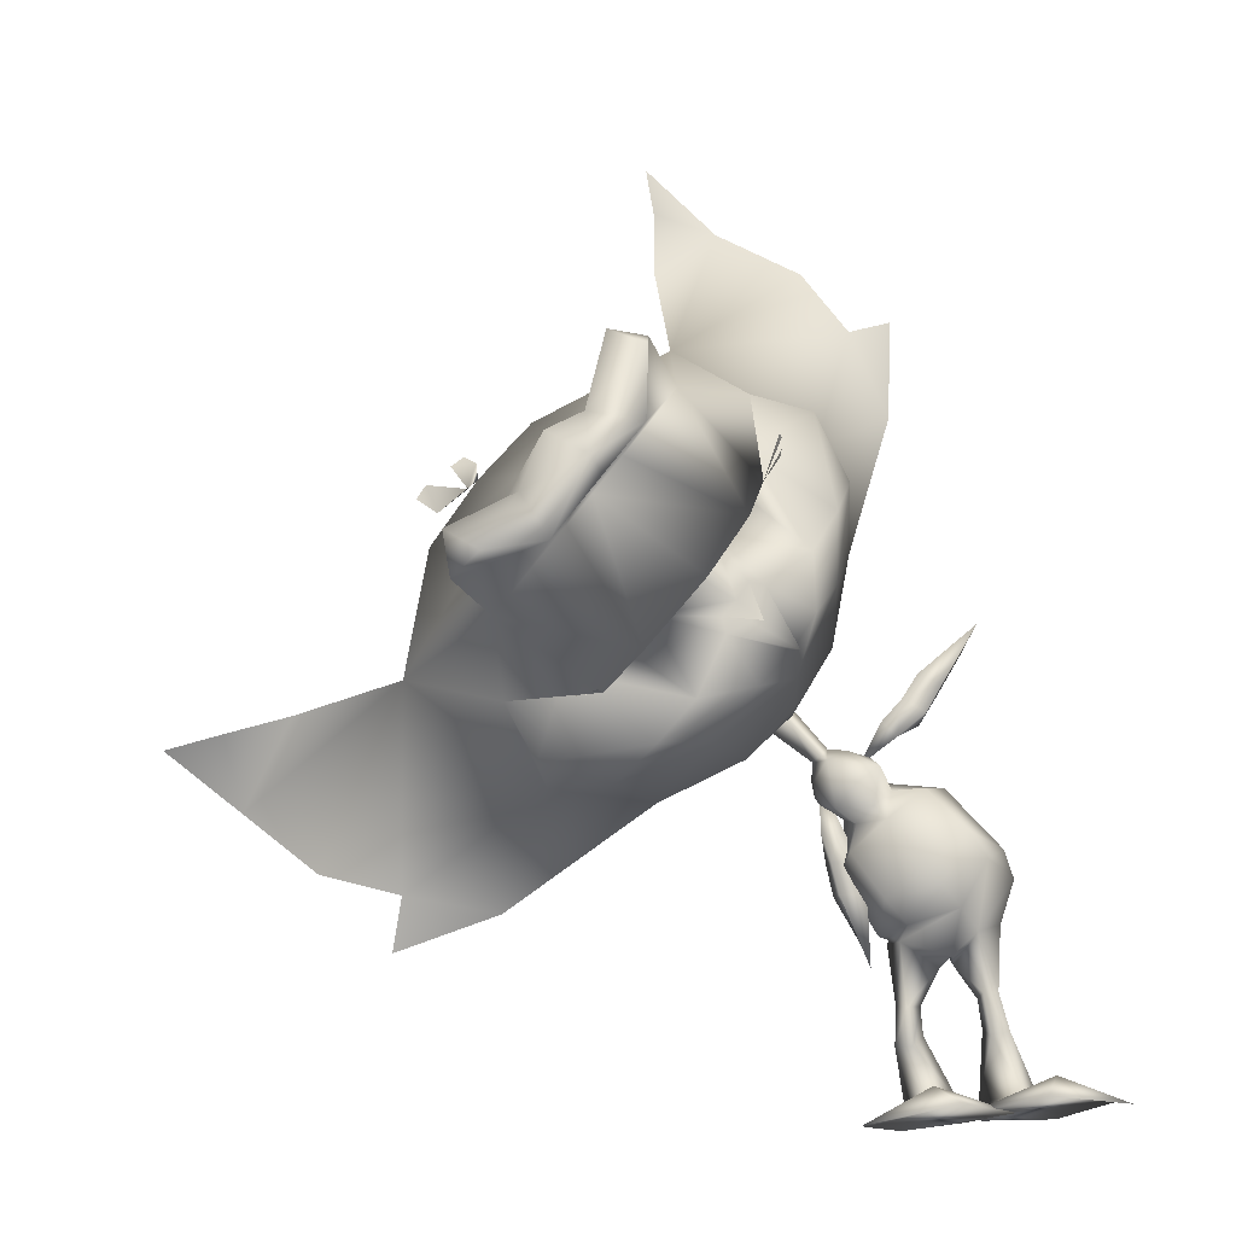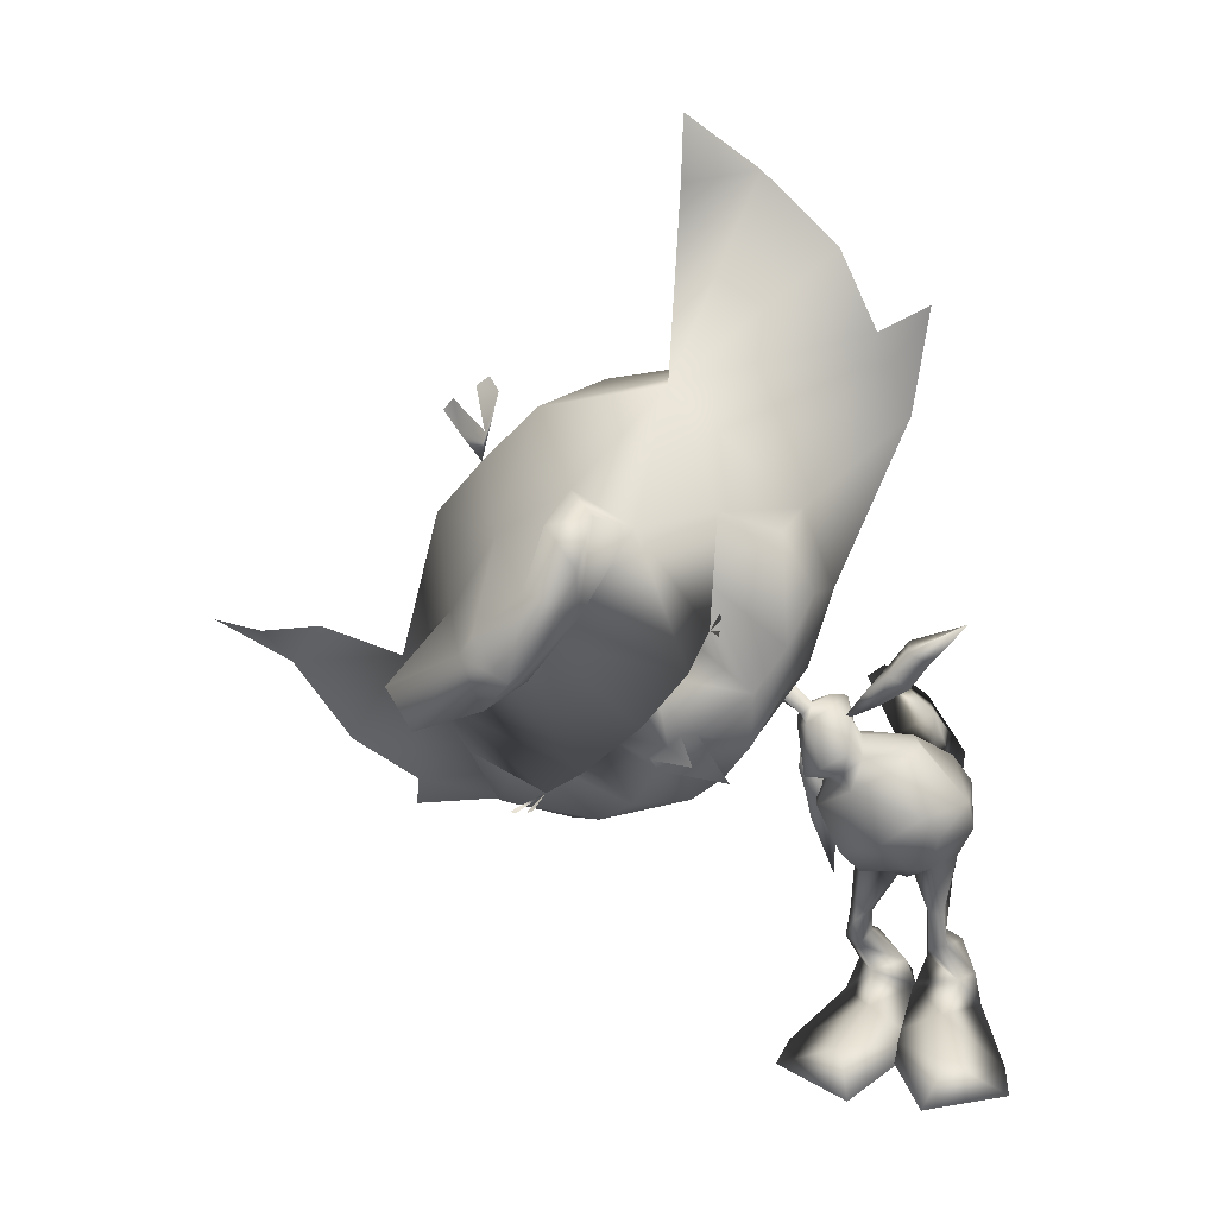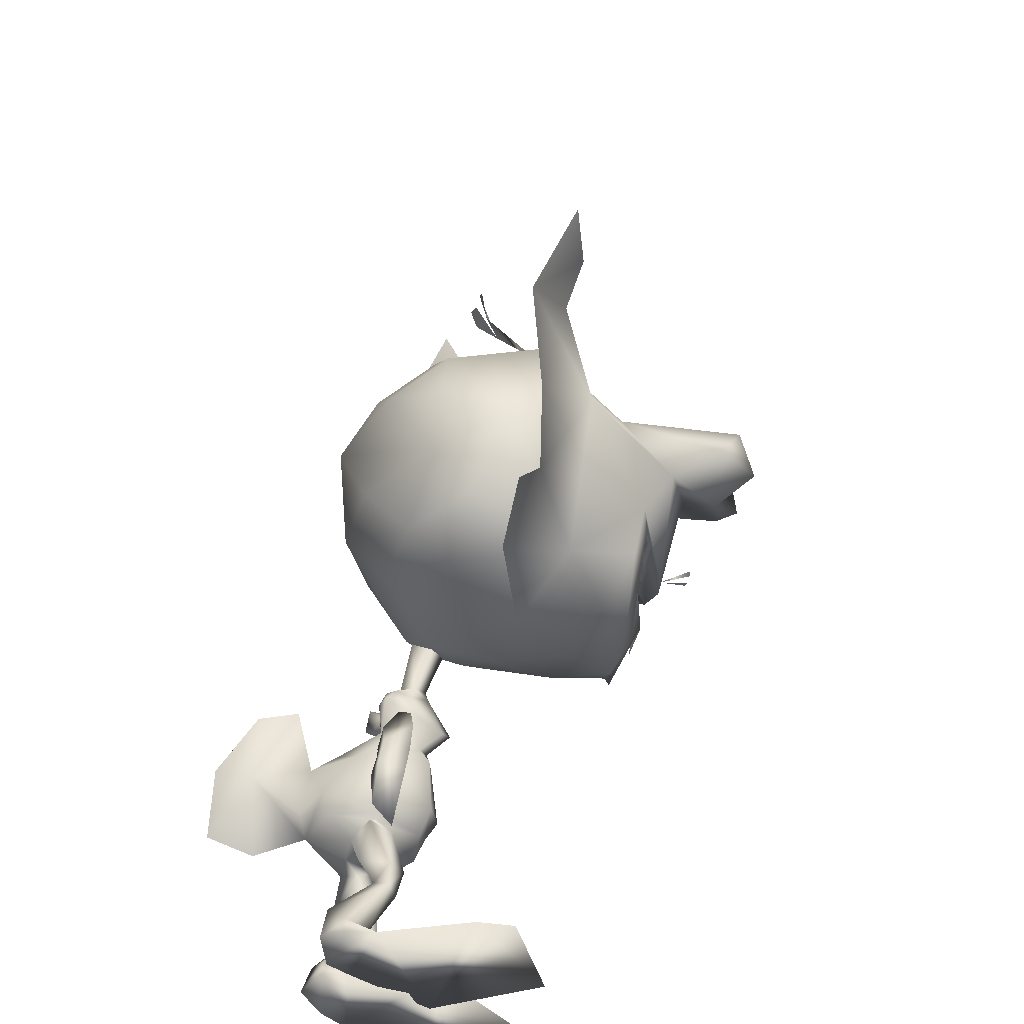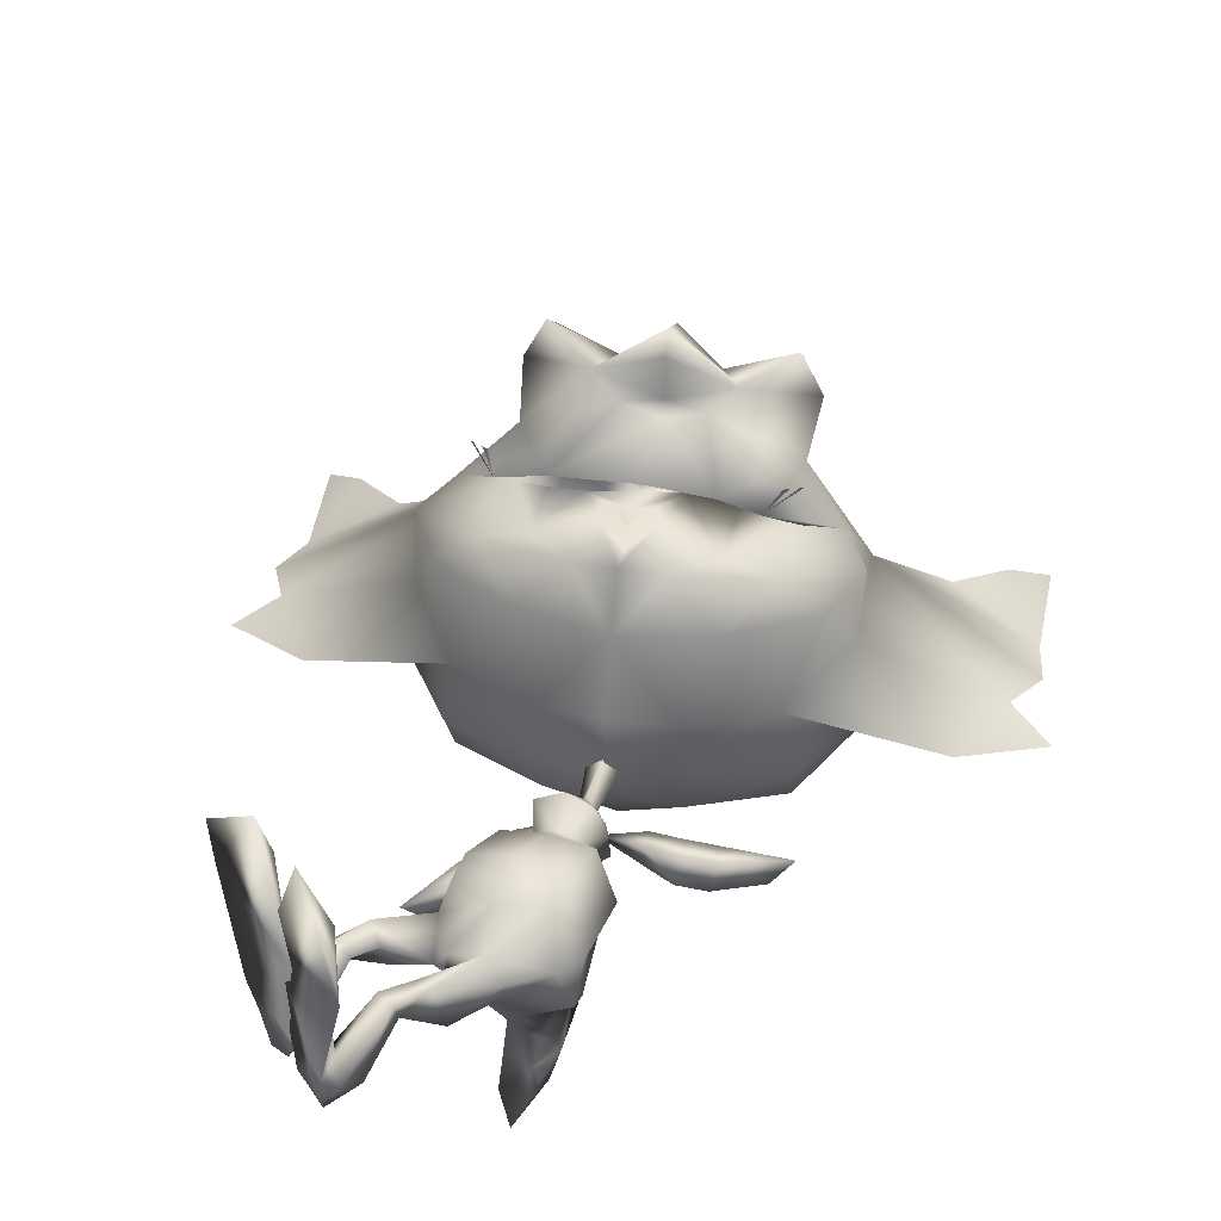
<metadata>
{"format":"obj","ext":"obj","renderer":"f3d","projection":"perspective","resolution":1024,"background":"white","views":[{"elev":75.1,"azim":-2.6,"up":"+Z"},{"elev":30.0,"azim":14.6,"up":"+Y"},{"elev":-57.9,"azim":-104.3,"up":"+Y"},{"elev":32.4,"azim":61.2,"up":"+Z"}]}
</metadata>
<code>
o Pike_Arm_R.001_Plane.002
v -0.4934 5.818 -1.85
v -0.4304 5.909 -1.384
v -0.8797 5.554 -1.362
v -0.7788 6.113 -1.371
v -0.787 6.08 -1.846
v -1.101 5.782 -1.337
v -0.9469 5.654 -1.805
v -1.454 5.165 -1.408
v -0.2309 6.212 -1.93
v 0.2064 6.879 -1.754
v -0.1601 6.341 -1.472
v 0.3899 7.181 -1.351
v -0.5132 6.496 -1.444
v -0.553 6.431 -1.927
f 3 1 2
f 3 2 4
f 3 7 1
f 1 7 5
f 4 6 3
f 7 6 5
f 4 5 6
f 6 7 8
f 7 3 8
f 6 8 3
f 10 12 11
f 10 11 9
f 11 12 13
f 9 14 10
f 14 13 10
f 10 13 12
f 14 4 13
f 4 14 5
f 13 4 11
f 4 2 11
f 11 2 9
f 2 1 9
f 9 1 14
f 1 5 14
o Pike_Arm_R_Plane.001
v -1.608 3.871 -1.92
v -1.538 3.778 -1.456
v -1.769 4.305 -1.441
v -1.949 3.762 -1.4
v -1.991 3.79 -1.869
v -2.076 4.229 -1.394
v -1.912 4.243 -1.875
v -2.043 4.939 -1.478
v -1.525 3.412 -1.963
v -1.549 2.614 -1.915
v -1.458 3.308 -1.506
v -1.473 2.234 -1.542
v -1.861 3.298 -1.442
v -1.909 3.341 -1.91
f 17 16 15
f 17 18 16
f 17 15 21
f 15 19 21
f 18 17 20
f 21 19 20
f 18 20 19
f 20 22 21
f 21 22 17
f 20 17 22
f 24 25 26
f 24 23 25
f 25 27 26
f 23 24 28
f 28 24 27
f 24 26 27
f 28 27 18
f 18 19 28
f 27 25 18
f 18 25 16
f 25 23 16
f 16 23 15
f 23 28 15
f 15 28 19
o PikeBody_Plane
v -2.525 6.192 -1.229
v -1.898 5.423 -1.393
v -1.68 5.44 -1.706
v -1.622 5.393 -1.404
v -1.442 5.376 -1.846
v -1.125 4.909 -1.496
v -1.304 5.272 -1.381
v -1.215 5.012 -0.7622
v -1.043 4.716 -1.102
v -1.273 4.789 -1.8
v -0.4148 4.639 -2.124
v -0.2289 4.809 -1.575
v -0.5849 4.693 -0.8947
v 0.4965 3.769 -2.404
v 0.6735 3.436 -1.587
v 0.2227 3.627 -0.8392
v -0.04715 4.032 -0.7197
v 0.5713 3.875 -1.624
v 0.1642 4.068 -2.578
v 0.2637 2.758 -2.068
v 0.08413 2.689 -1.413
v -0.2568 2.268 -1.865
v 0.3068 1.812 -1.457
v 0.3452 2.026 -2.123
v 0.08315 1.812 -1.433
v 0.02549 1.752 -1.68
v 0.4194 1.244 -1.408
v 0.3502 1.365 -1.705
v 0.1372 1.181 -1.365
v 0.05877 1.316 -1.653
v 0.838 0.3393 -2.025
v 0.5539 0.7462 -2.355
v 0.6042 0.3772 -1.717
v 0.009776 0.3565 -2.257
v 0.8385 0.0488 -2.109
v 0.5821 0.177 -2.5
v 0.01978 0.08682 -2.268
v 1.009 0.01246 -1.648
v -0.09952 0.08375 -1.848
v 0.4897 0.3783 -0.774
v 1.595 0.07596 -0.09545
v -0.4486 0.01745 -0.4314
v 0.7422 0.4233 0.401
v 1.738 -0.01262 0.4583
v 0.4899 0.07639 1.252
v -0.3239 4.007 -3.849
v 0.4388 2.799 -1.696
v -2.599 5.889 -1.589
v -2.859 5.788 -1.203
v -2.49 5.837 -0.9977
v -1.976 5.311 -1.633
v -2.124 5.236 -1.414
v -2.015 5.312 -1.191
v -2.137 5.043 -1.752
v -1.89 5.236 -1.866
v -2.133 4.95 -1.455
v -2.09 4.814 -1.91
v -1.739 5.072 -1.954
v -1.941 5.21 -1.127
v -1.712 4.405 -1.555
v -2.058 4.616 -1.456
v -1.884 4.431 -0.8291
v -1.595 4.756 -0.6396
v -1.321 4.482 -0.9812
v -1.581 4.261 -1.156
v -1.55 4.557 -1.846
v -1.028 4.307 -2.501
v -1.551 3.787 -2.239
v -1.821 3.634 -1.726
v -0.8027 4.092 -2.897
v -1.164 4.267 -0.8622
v -0.6438 3.525 -0.6093
v -1.708 3.834 -1.01
v -1.023 2.756 -2.552
v -1.147 2.709 -1.746
v -0.9666 2.75 -0.9643
v -0.1032 3.093 -2.788
v -0.3407 3.439 -2.952
v -0.4475 3.269 -0.7781
v -1.273 3.117 -0.8476
v -1.306 2.723 -1.787
v -1.146 3.156 -2.705
v -0.7862 2.501 -2.108
v -0.1992 2.954 -0.903
v -1.042 2.595 -1.464
v -0.4689 2.236 -1.791
v -0.3056 2.365 -1.539
v -0.3259 2.514 -2.089
v -1.164 1.681 -1.48
v -0.9914 1.806 -1.985
v -1.042 1.634 -1.211
v -0.8122 1.662 -1.518
v -1.216 1.106 -1.48
v -1.035 1.258 -1.704
v -0.9778 1.085 -1.314
v -0.7994 1.244 -1.519
v -1.068 0.2424 -2.095
v -0.8109 0.6763 -2.378
v -0.8056 0.322 -1.701
v -0.2968 0.3507 -2.071
v -1.026 0.02415 -2.039
v -0.7597 0.05811 -2.451
v -0.2095 0.06876 -2.229
v -1.192 -0.05963 -1.627
v -0.09042 0.0612 -1.84
v -0.6805 0.3295 -0.7595
v -1.824 -0.1019 -0.1596
v 0.2762 0.01829 -0.4237
v -0.9251 0.3576 0.4179
v -1.926 -0.1356 0.4522
v -0.6445 0.02907 1.267
v -1.361 4.872 -3.293
v 0.211 2.785 -3.611
v -0.5606 3.874 -3.909
v -1.187 4.731 -3.954
v 0.156 2.975 -4.423
v -0.53 3.918 -4.507
v -0.7627 3.684 -3.895
v -1.188 2.614 -1.88
v -3.017 9.096 1.603
v -3.899 7.202 2.14
v -2.898 6.939 2.225
v -1.992 9.711 1.141
v -2.884 9.97 1.264
v -2.194 6.63 1.853
v -1.79 8.129 1.552
v -3.91 9.905 1.874
v -1.808 7.241 0.9375
v -1.535 8.717 0.9525
v -1.904 9.543 0.05213
v -3.915 11.15 -0.0595
v -1.823 6.669 -0.3775
v -2.81 8.474 1.948
v -3.043 7.909 2.238
v -4.723 8.727 2.568
v -5.052 9.903 0.9903
v -1.492 8.052 -0.3856
v -1.91 8.693 -1.817
v -2.359 6.151 -1.311
v -2.334 9.959 -1.782
v -3.524 10.81 -1.463
v -5.976 10.32 -0.6022
v -5.387 10.08 -2.248
v -4.016 10.37 -2.474
v -3.246 9.867 -2.397
v -2.308 8.82 -2.539
v -2.7 7.237 -2.484
v -4.296 10.4 2.606
v -4.396 9.043 3.027
v -5.206 9.269 2.902
v -4.323 10 3.384
v -4.867 10.39 2.998
v -4.076 7.937 2.118
v -3.585 8.491 2.052
v -3.569 7.575 2.022
v -3.153 8.036 1.97
v -3.114 6.95 2.325
v -1.187 11.76 -1.25
v -3.054 13.71 -1.996
v -4.018 13.74 -1.129
v -4.089 14.63 -1.536
v -0.6611 10.44 -1.434
v -0.5106 12.05 -1.706
v -1.821 12.83 -1.569
v -3.688 8.107 -3.132
v -5.038 9.186 -3.02
v -2.57 8.769 2.41
v -2.581 9.027 2.356
v -2.558 8.94 2.391
v -2.589 8.675 2.409
v -6.841 10.04 -1.518
v -4.053 12.73 -1.068
v -3.665 7.031 2.413
v -5.619 5.959 1.808
v -4.456 6.637 2.027
v -3.293 6.713 2.308
v -3.455 6.265 2.268
v -6.058 4.796 1.456
v -6.471 5.647 1.546
v -3.032 5.618 1.918
v -2.562 6.086 1.942
v -4.443 4.922 1.757
v -6.564 6.702 2.08
v -5.151 8.257 2.418
v -2.459 6.061 2.044
v -2.449 5.93 0.9659
v -3.614 5.058 1.078
v -5.009 4.518 1.222
v -5.945 4.659 0.3656
v -7.904 6.325 0.25
v -3.133 5.094 -0.2754
v -2.419 5.819 -0.3508
v -5.123 5.557 2.192
v -4.558 6.072 2.359
v -5.52 7.762 2.63
v -3.089 6.518 1.889
v -6.835 7.748 1.129
v -6.17 9.008 0.9817
v -4.432 4.497 -0.1575
v -2.594 5.914 -1.698
v -5.23 4.68 -1.56
v -2.793 5.628 -1.277
v -2.403 5.818 -0.6505
v -6.548 4.864 -1.455
v -7.588 5.897 -1.148
v -7.52 8.456 -0.4824
v -6.783 9.426 -0.4032
v -6.452 9.04 -2.166
v -7.275 7.798 -2.102
v -7.309 6.385 -2.219
v -6.67 5.728 -2.131
v -5.475 4.991 -2.293
v -3.995 5.671 -2.383
v -3.293 6.405 -2.5
v -7.08 7.038 2.821
v -5.739 7.419 3.131
v -5.163 8.356 3.803
v -6.123 8.162 2.974
v -5.753 8.825 3.502
v -5.001 8.199 3.443
v -5.236 8.342 2.643
v -6.643 7.198 3.564
v -7.149 7.63 3.175
v -4.653 7.24 2.163
v -5.104 6.667 2.173
v -4.207 6.803 2.072
v -4.584 6.306 2.081
v -3.501 6.483 2.355
v -2.943 6.423 2.302
v -8.064 3.448 -0.7165
v -10.38 4.861 -1.428
v -10.54 5.866 -0.6234
v -11.44 5.74 -0.9657
v -6.677 3.163 -0.9673
v -8.249 2.697 -1.106
v -9.255 3.847 -0.9928
v -3.807 6.791 -3.103
v -5.075 6.43 -3.024
v -4.952 7.714 -3.495
v -6.381 7.562 -2.916
v -5.766 8.416 -3.037
v -5.288 5.47 2.628
v -5.546 5.429 2.594
v -5.454 5.426 2.623
v -5.199 5.506 2.619
v -7.443 9.269 -1.474
v -6.967 9.53 -1.163
v -9.547 6.091 -0.6414
v -2.914 9.278 1.489
v -5.768 6.087 1.807
v -2.19 7.492 1.845
v -3.884 5.457 2.023
v -3.188 8.372 1.947
v -3.549 7.737 2.13
v -4.974 6.333 1.958
v -7.607 9.773 -1.653
v -7.228 10.04 -1.625
v -7.757 9.56 -1.643
v -7.029 10.2 -1.675
v -2.453 5.828 -1.235
v 0.4388 2.799 -1.696
f 46 45 44
f 47 42 105
f 45 107 44
f 47 105 106
f 44 43 46
f 44 107 112
f 42 47 46
f 46 43 42
f 109 104 108
f 110 105 102
f 108 104 107
f 110 106 105
f 104 109 103
f 104 112 107
f 102 109 110
f 109 102 103
f 184 148 182
f 161 162 182
f 181 162 201
f 162 181 182
f 183 181 149
f 149 181 201
f 204 257 185
f 255 253 202
f 278 253 221
f 221 253 222
f 252 201 222
f 222 253 252
f 254 149 252
f 149 201 252
f 149 254 203
f 203 254 255
f 204 256 257
f 161 182 277
f 182 148 277
f 253 278 202
f 184 281 148
f 203 255 283
f 149 282 183
f 184 183 282
f 184 282 281
f 202 283 255
f 150 224 213
f 184 182 183
f 181 183 182
f 150 185 224
f 185 204 224
f 195 198 161
f 196 197 161
f 205 213 224
f 255 254 253
f 252 253 254
f 205 224 256
f 256 224 204
f 270 221 273
f 271 272 221
f 76 30 79
f 78 30 29
f 76 29 30
f 78 81 30
f 50 53 49
f 50 48 52 54
f 49 115 50
f 115 116 50
f 48 50 116
f 49 53 51
f 50 54 53
f 54 56 58
f 51 56 52
f 54 57 53
f 53 55 51
f 57 62 61
f 55 61 59
f 58 60 62
f 55 60 56
f 54 52 56
f 51 55 56
f 54 58 57
f 53 57 55
f 57 58 62
f 55 57 61
f 58 56 60
f 55 59 60
f 62 64 65
f 59 64 60
f 66 63 59
f 59 61 66
f 65 67 62
f 62 67 61
f 67 68 61
f 66 68 69
f 69 73 70
f 66 69 70
f 70 67 66
f 67 65 66
f 66 65 63
f 64 63 65
f 72 71 73
f 70 71 68
f 69 71 72
f 69 72 73
f 70 73 71
f 69 68 71
f 62 60 64
f 59 63 64
f 67 70 68
f 66 61 68
f 49 51 75
f 52 75 51
f 52 48 75
f 76 79 80
f 78 77 80
f 76 80 77
f 78 80 81
f 114 113 119
f 114 120 118 111
f 113 114 115
f 115 114 116
f 111 116 114
f 113 117 119
f 114 119 120
f 120 124 122
f 117 118 122
f 120 119 123
f 119 117 121
f 123 127 128
f 121 125 127
f 124 128 126
f 121 122 126
f 120 122 118
f 117 122 121
f 120 123 124
f 119 121 123
f 123 128 124
f 121 127 123
f 124 126 122
f 121 126 125
f 128 131 130
f 125 126 130
f 132 125 129
f 125 132 127
f 131 128 133
f 128 127 133
f 133 127 134
f 132 135 134
f 135 136 139
f 132 136 135
f 136 132 133
f 133 132 131
f 132 129 131
f 130 131 129
f 138 139 137
f 136 134 137
f 135 138 137
f 135 139 138
f 136 137 139
f 135 137 134
f 128 130 126
f 125 130 129
f 133 134 136
f 132 134 127
f 113 147 117
f 118 117 147
f 118 147 111
f 148 154 151
f 153 150 209
f 150 213 209
f 153 154 279
f 214 153 209
f 153 214 156
f 154 153 156
f 157 151 154
f 154 156 157
f 152 151 158
f 165 158 157
f 156 165 157
f 214 160 156
f 214 220 160
f 151 152 148
f 152 155 161
f 161 155 162
f 212 201 162
f 162 163 212
f 156 160 165
f 151 157 158
f 167 160 231
f 220 231 160
f 160 167 165
f 167 166 165
f 158 165 166
f 166 167 175
f 228 175 167
f 242 175 228
f 279 148 281
f 162 155 163
f 149 203 204
f 202 206 210
f 208 209 205
f 205 209 213
f 208 280 210
f 214 209 208
f 208 215 214
f 210 215 208
f 216 210 206
f 210 216 215
f 207 217 206
f 227 216 217
f 215 216 227
f 214 215 219
f 214 219 220
f 206 202 207
f 207 221 211
f 221 222 211
f 212 222 201
f 222 212 223
f 215 227 219
f 206 217 216
f 230 231 219
f 220 219 231
f 219 227 230
f 230 227 229
f 217 229 227
f 229 241 230
f 228 230 241
f 242 228 241
f 256 204 203
f 203 205 256
f 222 223 211
f 152 277 148
f 161 277 152
f 202 278 207
f 207 278 221
f 203 280 205
f 279 150 153
f 280 208 205
f 210 280 202
f 154 148 279
f 283 280 203
f 149 204 282
f 185 282 204
f 185 150 282
f 279 282 150
f 279 281 282
f 280 283 202
f 167 288 228
f 230 228 288
f 288 231 230
f 288 167 231
f 76 77 29
f 29 77 78
f 74 106 105
f 98 74 140
f 74 98 106
f 141 74 105
f 144 74 141
f 145 74 144
f 140 74 143
f 143 74 145
f 98 140 142 106
f 106 142 141 105
f 140 143 145 142
f 142 145 144 141
f 146 105 106
f 98 140 146
f 146 106 98
f 141 105 146
f 144 141 146
f 145 144 146
f 140 143 146
f 143 145 146
f 158 159 152
f 152 159 155
f 155 159 164
f 155 164 163
f 235 170 236
f 171 236 170
f 170 169 171
f 169 172 171
f 169 168 173
f 169 173 172
f 174 173 168
f 168 166 174
f 175 174 166
f 177 163 155
f 178 245 177
f 247 245 178
f 248 177 245
f 226 178 164
f 247 178 226
f 163 249 212
f 163 177 249
f 177 248 249
f 164 176 155
f 179 177 176
f 155 176 177
f 180 179 176
f 179 178 177
f 179 180 178
f 176 164 180
f 180 164 178
f 158 186 159
f 159 186 192
f 188 200 187
f 189 188 187
f 158 165 190
f 186 158 190
f 190 191 186
f 159 192 187
f 175 242 265
f 193 174 265
f 175 265 174
f 267 193 265
f 174 193 173
f 193 267 173
f 194 173 267
f 173 194 172
f 172 194 171
f 236 171 194
f 269 236 194
f 194 267 269
f 187 200 159
f 217 207 218
f 207 211 218
f 211 225 218
f 211 225 223
f 235 236 234
f 237 234 236
f 234 237 233
f 233 237 238
f 233 239 232
f 233 238 239
f 240 232 239
f 232 240 229
f 241 229 240
f 244 211 223
f 246 244 245
f 247 246 245
f 248 245 244
f 226 225 246
f 247 226 246
f 223 212 249
f 223 249 244
f 244 249 248
f 225 211 243
f 250 243 244
f 211 244 243
f 251 243 250
f 250 244 246
f 250 246 251
f 243 251 225
f 251 246 225
f 217 218 258
f 218 264 258
f 260 259 276
f 261 259 260
f 217 262 227
f 258 262 217
f 262 258 263
f 218 259 264
f 241 265 242
f 266 265 240
f 241 240 265
f 267 265 266
f 240 239 266
f 266 239 267
f 268 267 239
f 239 238 268
f 238 237 268
f 236 268 237
f 269 268 236
f 268 269 267
f 259 218 276
f 79 30 31
f 79 31 83
f 32 31 30
f 31 32 33
f 31 33 83
f 33 86 83
f 30 81 87
f 32 30 87
f 35 36 37
f 36 91 92
f 92 37 36
f 87 36 32
f 35 32 36
f 87 91 36
f 86 38 94
f 86 33 38
f 39 95 38
f 38 95 94
f 35 38 33
f 34 38 35
f 37 34 35
f 38 34 39
f 39 98 95
f 37 92 99
f 99 45 41
f 99 41 37
f 37 40 34
f 34 40 39
f 37 41 40
f 40 41 45
f 45 100 107
f 98 39 47
f 39 40 46
f 40 45 46
f 98 47 106
f 99 100 45
f 39 46 47
f 42 48 105
f 112 49 44
f 49 112 115
f 48 116 105
f 44 49 43
f 42 43 48
f 43 49 75
f 43 75 48
f 79 82 80
f 79 83 82
f 84 80 82
f 82 85 84
f 82 83 85
f 85 83 86
f 80 87 81
f 84 87 80
f 89 93 90
f 90 92 91
f 92 90 93
f 87 84 90
f 89 90 84
f 87 90 91
f 86 94 85
f 96 94 95
f 89 85 94
f 88 89 94
f 93 89 88
f 94 96 88
f 96 95 98
f 93 99 92
f 99 101 108
f 99 93 101
f 93 88 97
f 88 96 97
f 93 97 101
f 97 108 101
f 108 107 100
f 98 110 96
f 96 109 97
f 97 109 108
f 98 106 110
f 99 108 100
f 96 110 109
f 102 105 111
f 112 104 113
f 113 115 112
f 111 105 116
f 104 103 113
f 102 111 103
f 103 147 113
f 103 111 147
f 33 32 35
f 85 89 84
f 168 158 166
f 158 169 159
f 158 168 169
f 164 159 170
f 169 170 159
f 164 170 226
f 170 235 226
f 275 199 235
f 232 229 217
f 217 218 233
f 217 233 232
f 225 234 218
f 233 218 234
f 225 226 234
f 234 226 235
f 275 235 274
f 274 284 275
f 275 285 199
f 286 284 274
f 199 285 287

</code>
